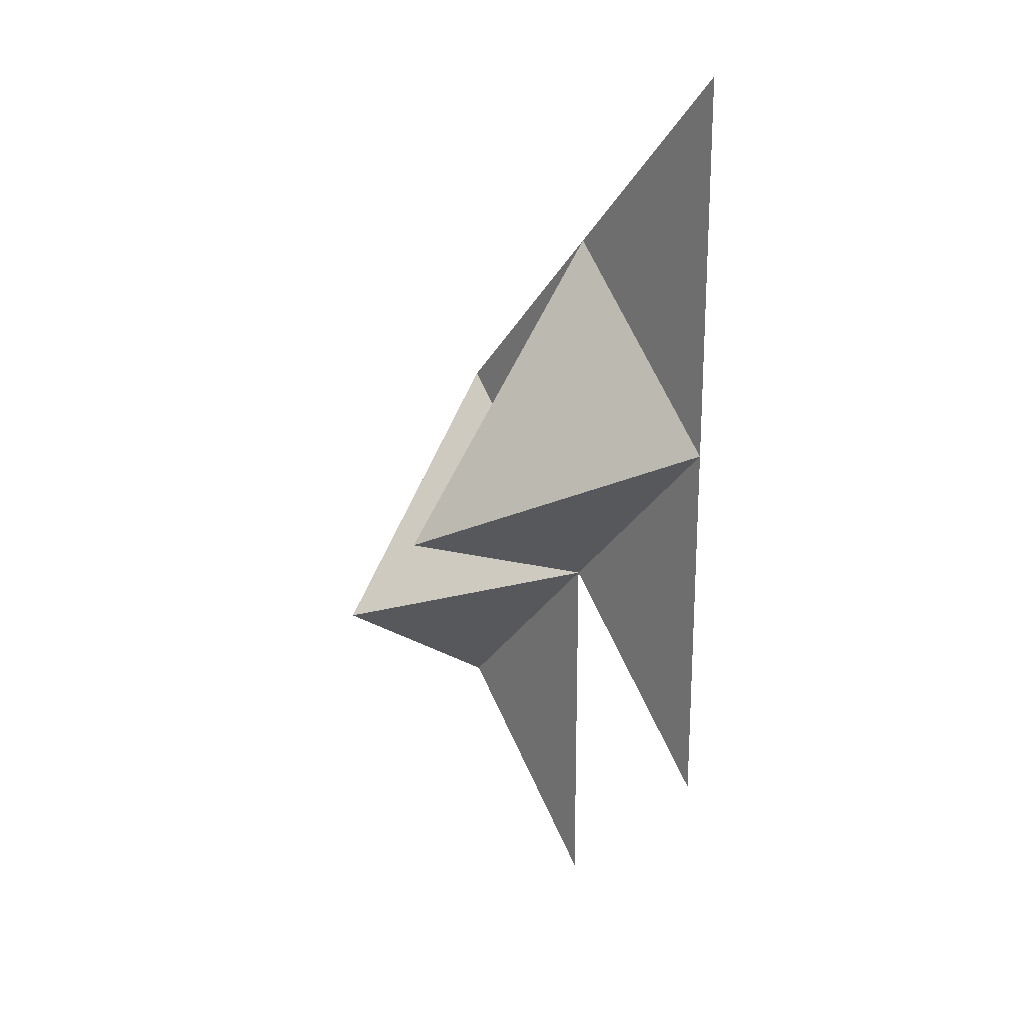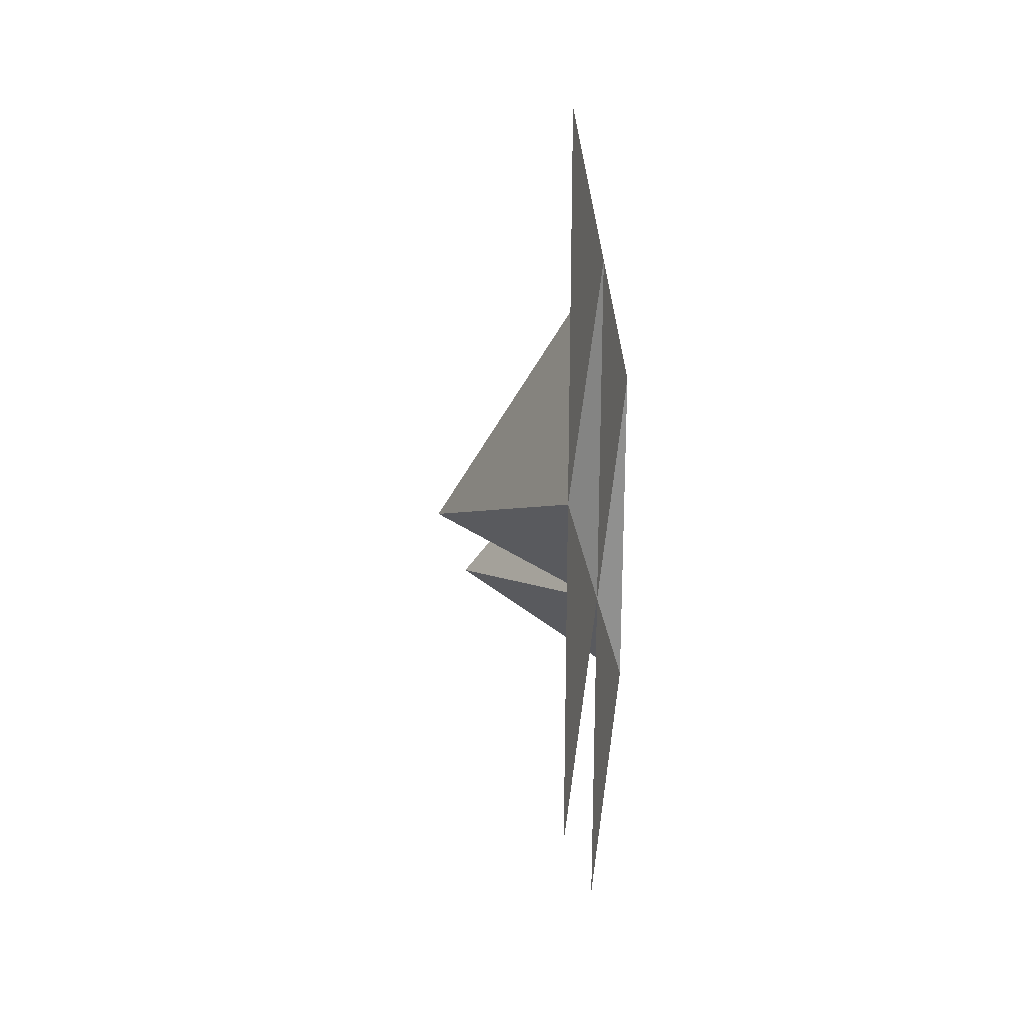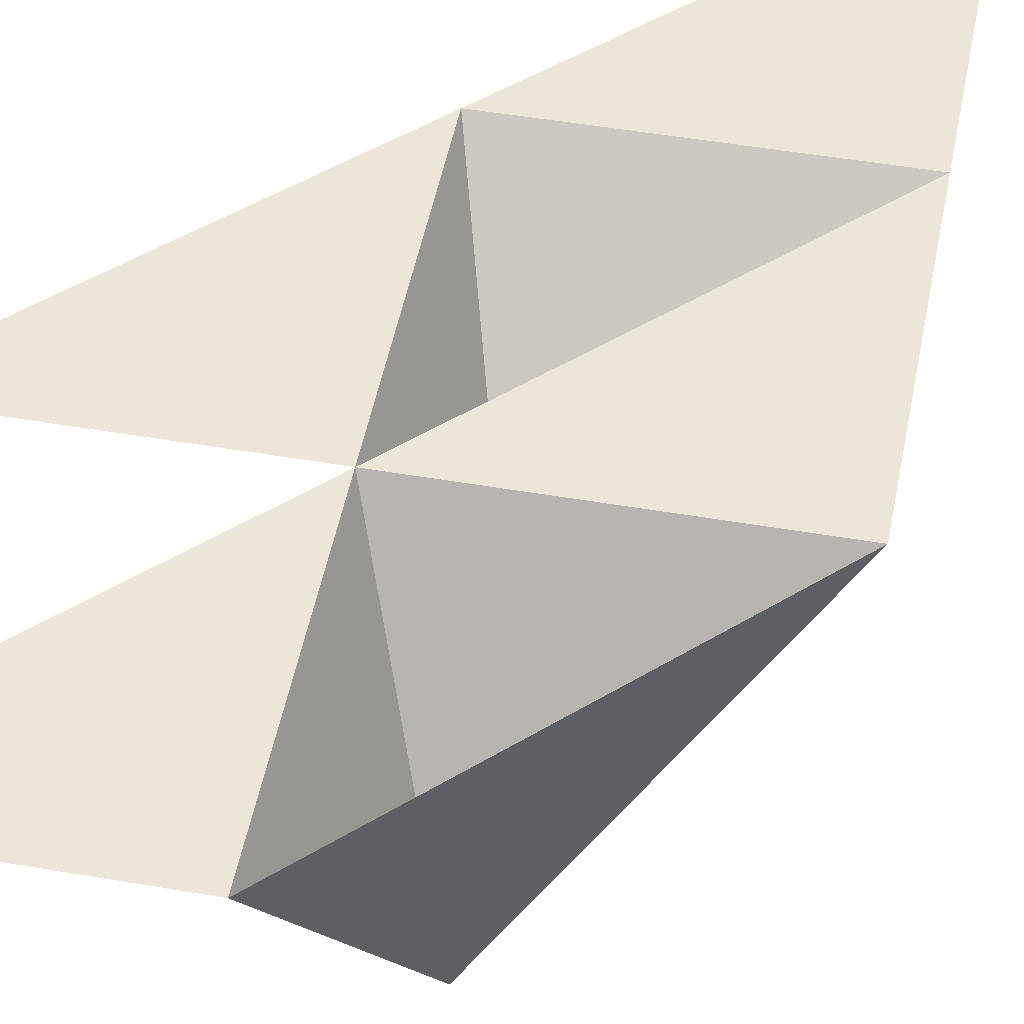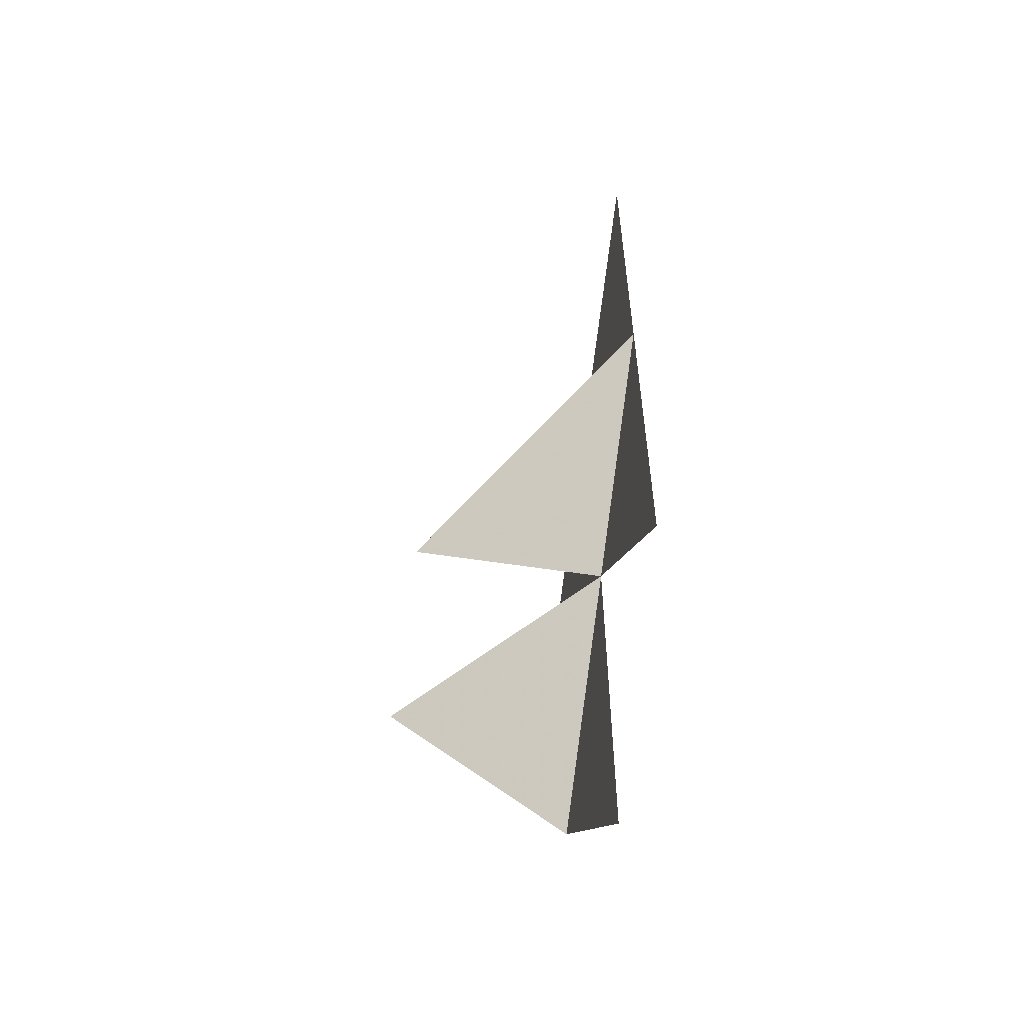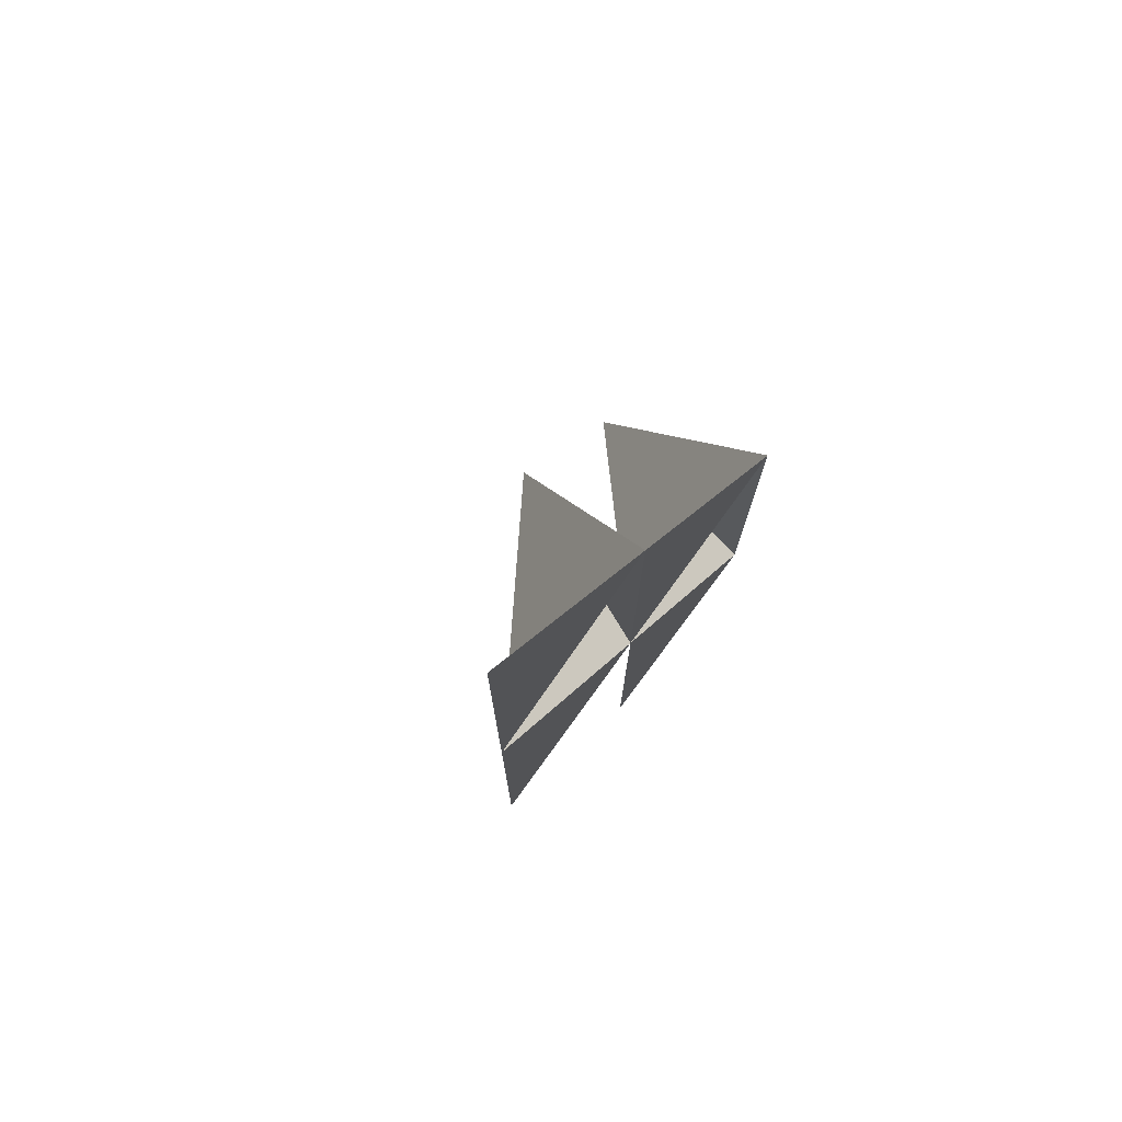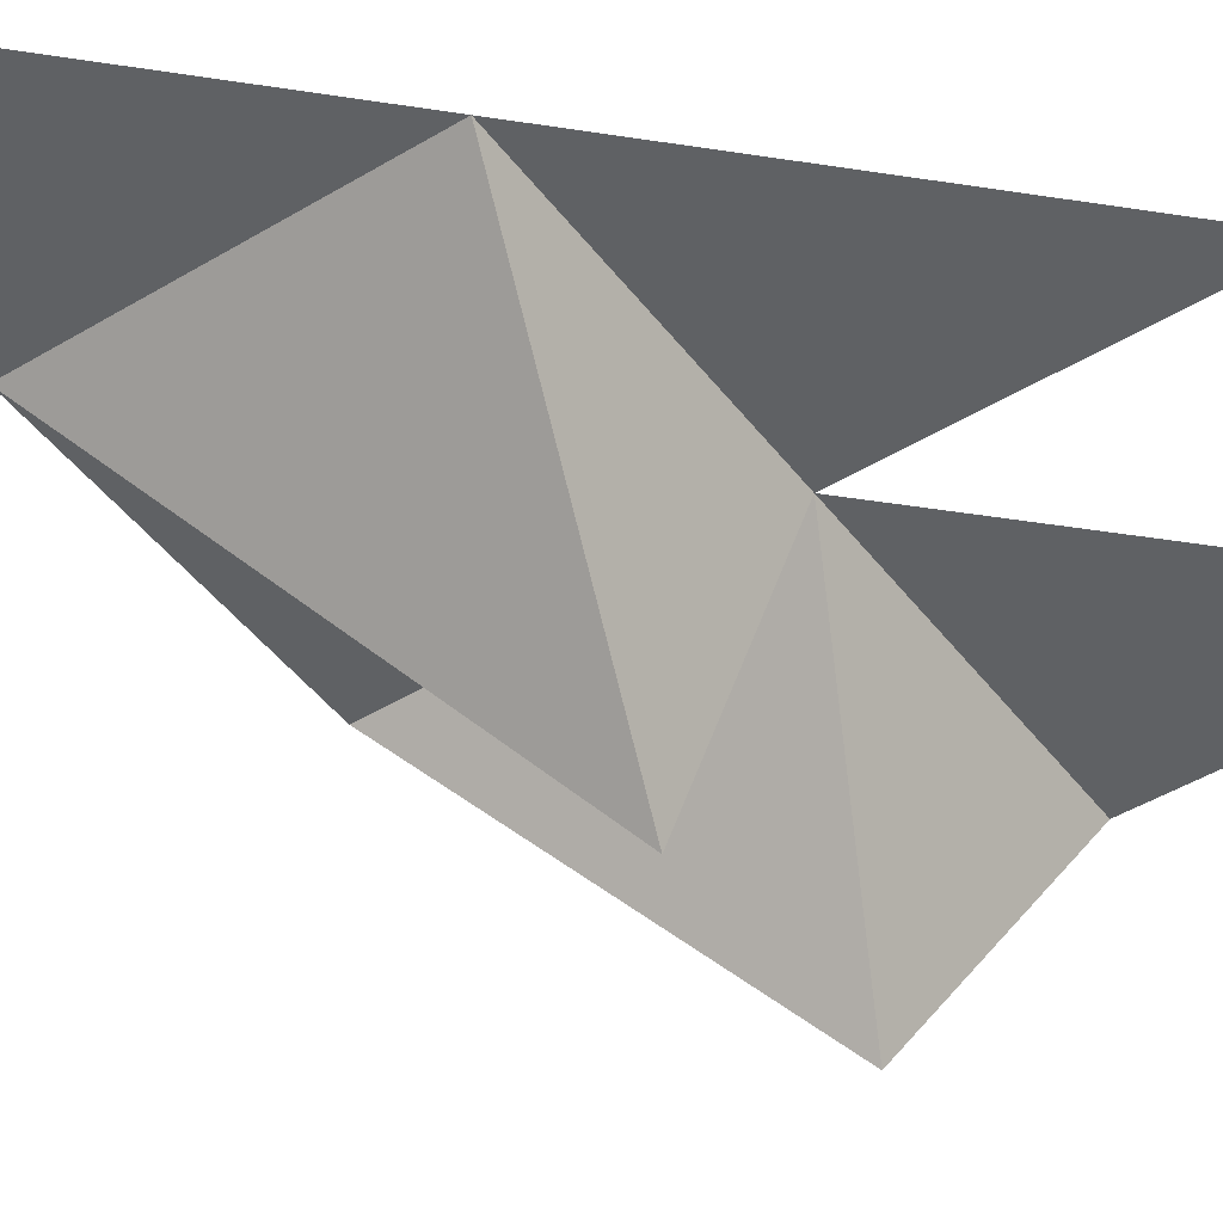
<metadata>
{"format":"obj","ext":"obj","renderer":"f3d","projection":"perspective","resolution":1024,"background":"white","views":[{"elev":20.6,"azim":52.3,"up":"+Z"},{"elev":23.0,"azim":101.9,"up":"+Z"},{"elev":48.8,"azim":-124.1,"up":"+Y"},{"elev":-57.4,"azim":78.5,"up":"+Z"},{"elev":75.8,"azim":131.4,"up":"+Z"},{"elev":-45.5,"azim":79.8,"up":"+Y"}]}
</metadata>
<code>
v 1 0 2
v 2 0 3
v 2 0 -1
v 0 0 1
v 1 0 0
v 0 0 -1
v 1 0 -2
v 2 0 1
v 0.06667 -1 -0.3333
v 0.7333 -1 0.3333
f 5 6 7
f 4 5 1
f 5 3 8
f 1 8 2
f 5 4 9
f 4 6 9
f 6 5 9
f 1 5 10
f 5 8 10
f 8 1 10

</code>
